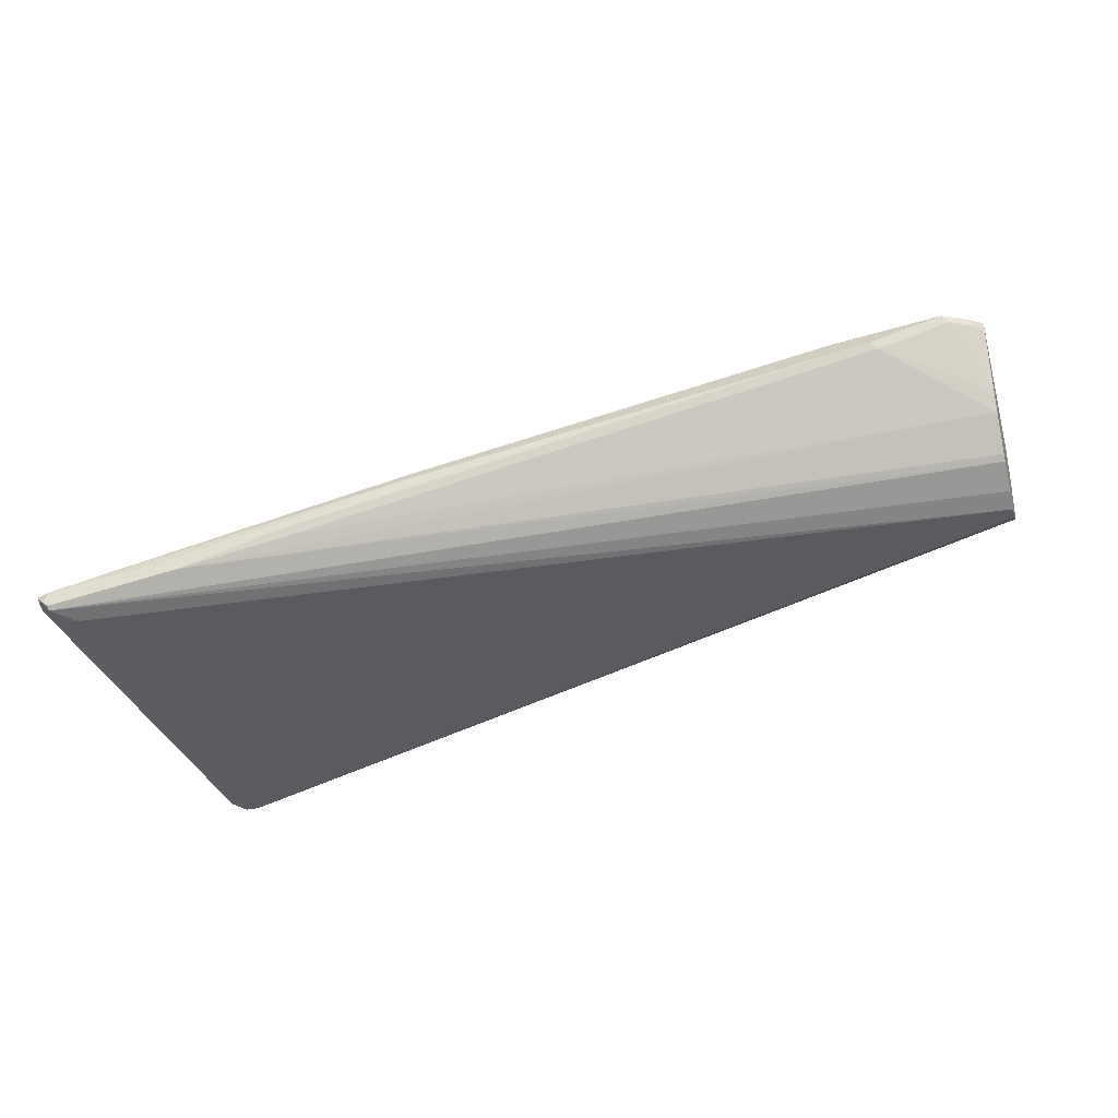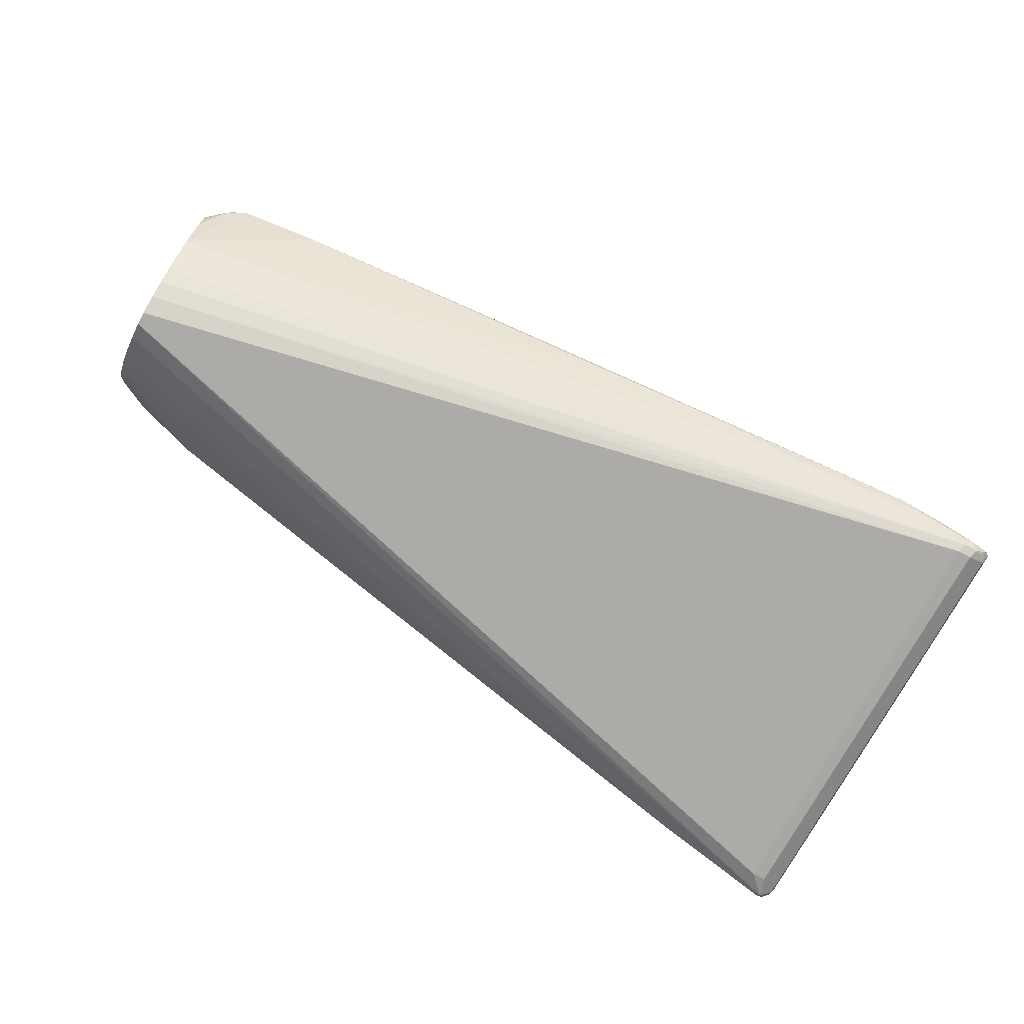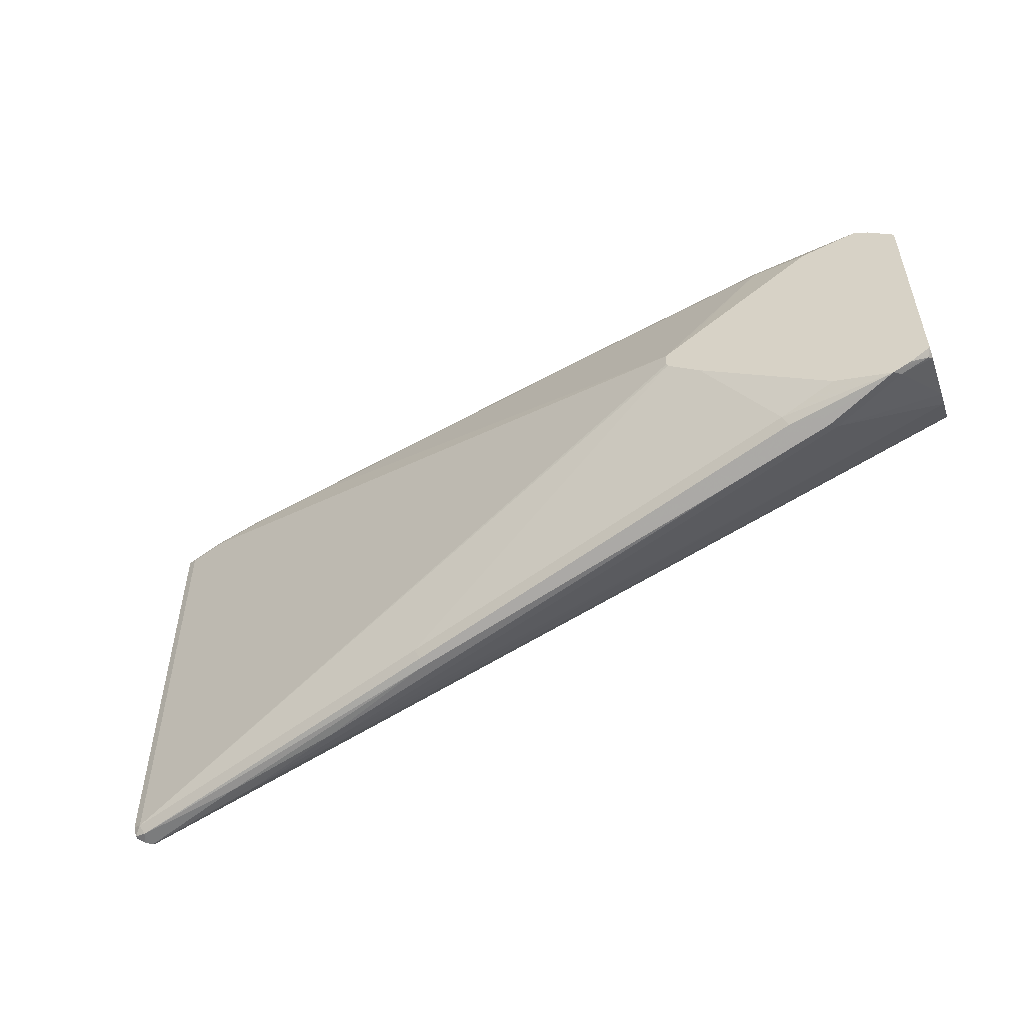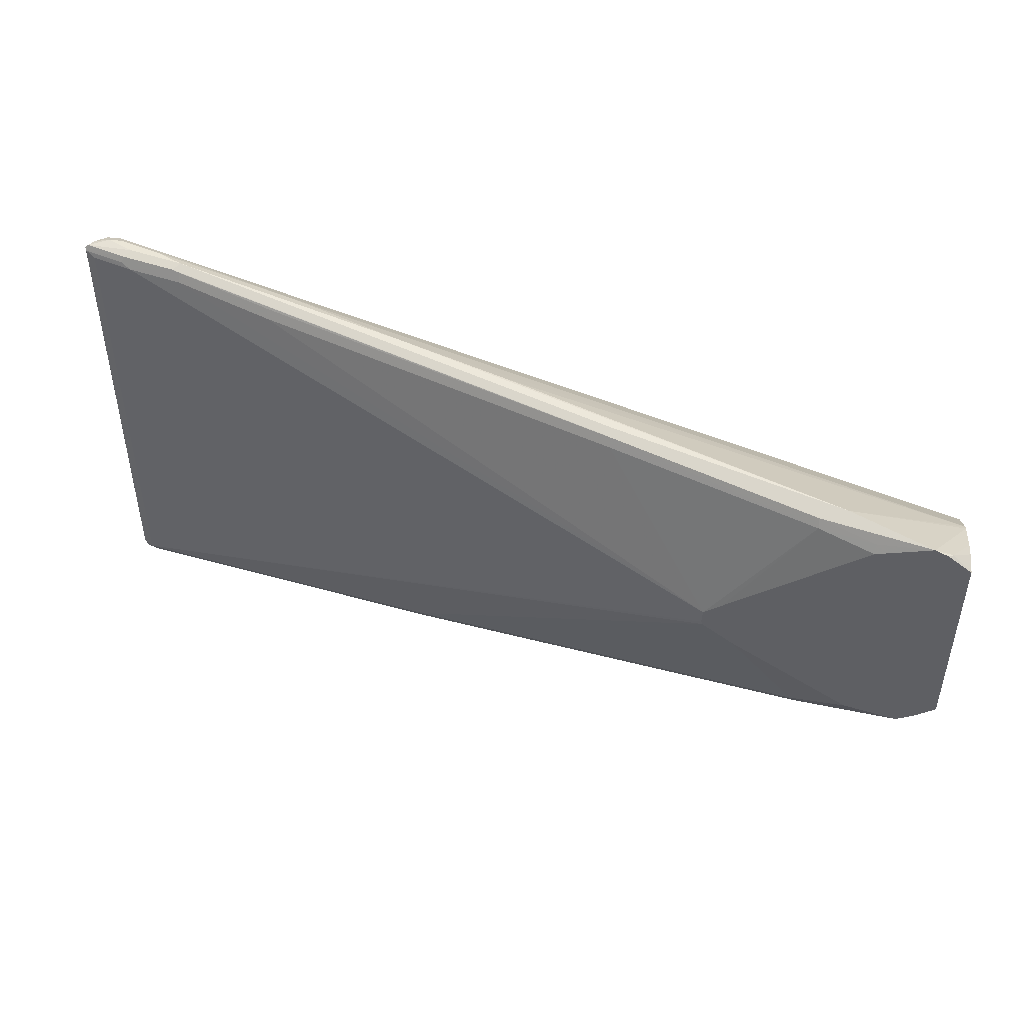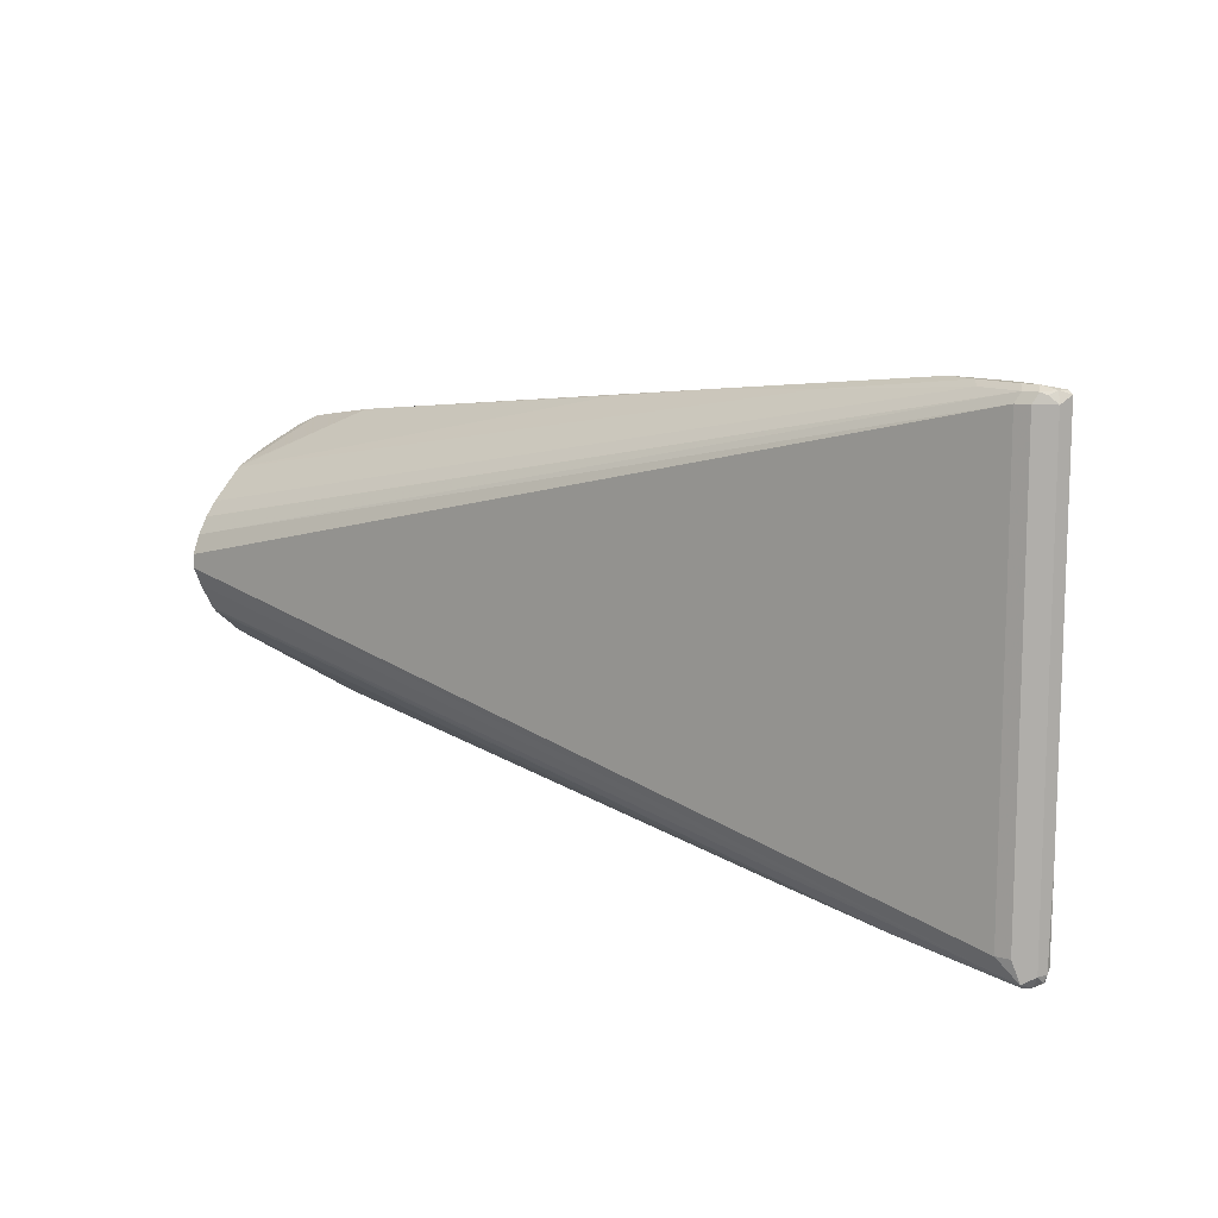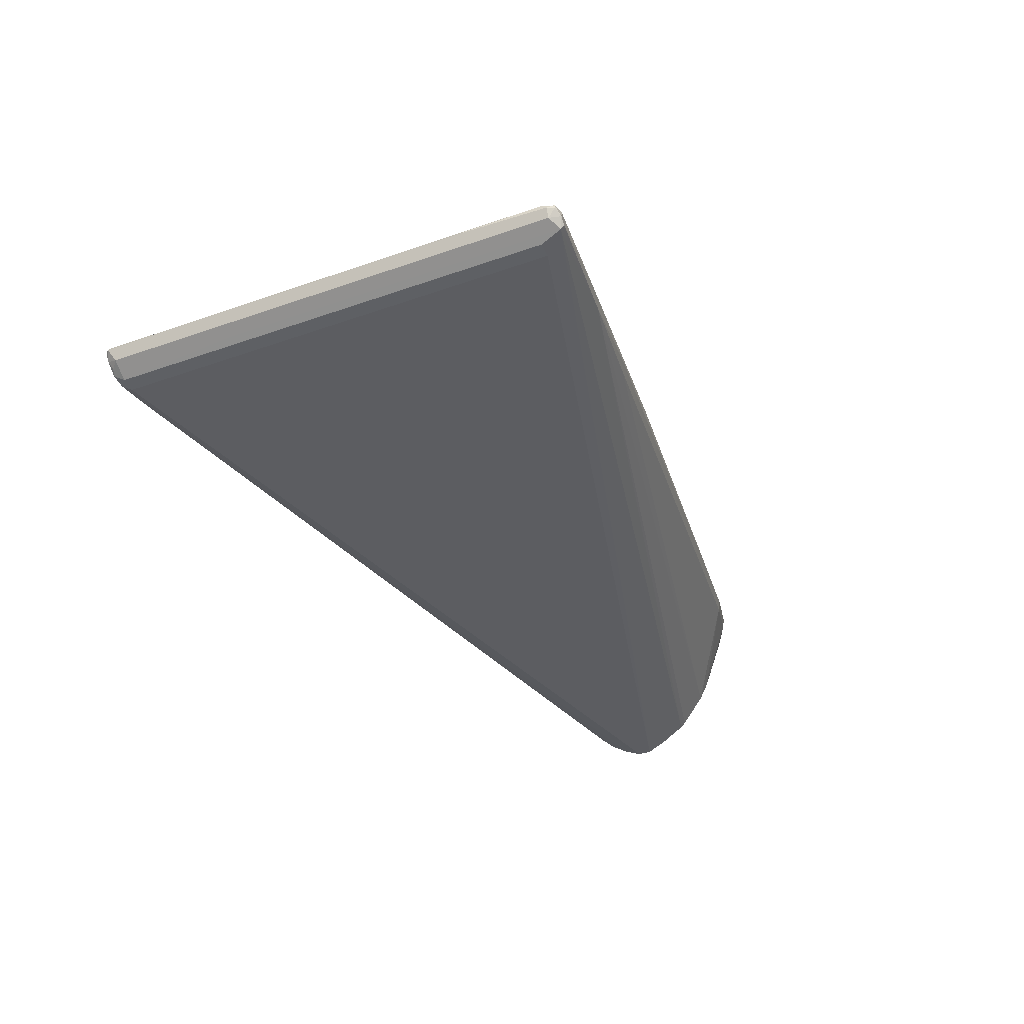
<metadata>
{"format":"obj","ext":"obj","renderer":"f3d","projection":"perspective","resolution":1024,"background":"white","views":[{"elev":-32.9,"azim":-163.6,"up":"+Y"},{"elev":-74.6,"azim":-28.6,"up":"+Y"},{"elev":-52.6,"azim":-160.2,"up":"+Z"},{"elev":46.6,"azim":-172.4,"up":"+Z"},{"elev":11.4,"azim":30.9,"up":"+Z"},{"elev":-42.9,"azim":112.5,"up":"+Y"}]}
</metadata>
<code>
v 0.818 -0.2978 -0.1506
v 0.815 -0.2907 -0.1498
v 0.8225 -0.2922 -0.1483
v 0.8225 -0.2944 -0.1483
v 0.8211 -0.2996 -0.1438
v 0.8136 -0.3034 -0.1483
v 0.8136 -0.3012 -0.1506
v 0.818 -0.2877 -0.1438
v 0.7461 -0.2787 -0.1438
v 0.5933 -0.2337 -0.1258
v 0.5903 -0.2277 -0.1228
v 0.824 -0.2907 -0.1408
v 0.824 -0.2937 -0.1438
v 0.8248 -0.2922 -0.08539
v 0.8211 -0.2996 0.1438
v 0.7326 -0.2832 -0.1416
v 0.8136 -0.3034 0.06741
v 0.8091 -0.3056 -0.1348
v 0.8 -0.3056 -0.1348
v 0.2268 -0.2427 2.486e-05
v 0.2268 -0.242 -0.001341
v 0.2268 -0.239 -0.00734
v 0.2268 -0.2367 -0.01197
v 0.2268 -0.2255 -0.02899
v 0.6652 -0.2607 -0.1348
v 0.818 -0.2877 0.1438
v 0.5933 -0.2248 -0.1168
v 0.3889 -0.1439 -0.002262
v 0.3896 -0.1439 5.456e-05
v 0.3686 -0.1798 -0.09887
v 0.4495 -0.1978 -0.1079
v 0.4465 -0.1918 -0.1049
v 0.4555 -0.1918 -0.1049
v 0.3237 -0.1528 -0.0809
v 0.824 -0.2907 0.1468
v 0.8248 -0.2922 0.1483
v 0.8192 -0.2967 0.1506
v 0.8158 -0.3012 0.1483
v 0.8091 -0.3056 0.1438
v 0.6607 -0.2652 -0.1326
v 0.2268 -0.2221 -0.03226
v 0.2268 -0.2008 -0.04794
v 0.8 -0.3056 0.1438
v 0.2268 -0.2427 0.008964
v 0.2922 -0.1663 -0.08765
v 0.2967 -0.1618 -0.08987
v 0.7911 -0.2787 0.1438
v 0.3687 -0.1439 -0.018
v 0.3892 -0.1439 0.009647
v 0.2937 -0.1558 -0.08687
v 0.3207 -0.1558 -0.08687
v 0.252 -0.1439 -0.08084
v 0.2877 -0.1439 -0.07199
v 0.2877 -0.1439 -0.07196
v 0.8225 -0.2922 0.1506
v 0.7971 -0.2817 0.1468
v 0.7955 -0.2832 0.1506
v 0.812 -0.3026 0.1498
v 0.8091 -0.2967 0.1528
v 0.2268 -0.1994 -0.04862
v 0.803 -0.3026 0.1498
v 0.2268 -0.2367 0.02096
v 0.2268 -0.2407 0.01306
v 0.2268 -0.1888 -0.05394
v 0.2472 -0.1483 -0.07865
v 0.2517 -0.1439 -0.08087
v 0.7551 -0.2697 0.1438
v 0.7611 -0.2727 0.1468
v 0.7596 -0.2742 0.1506
v 0.7911 -0.2817 0.1498
v 0.3778 -0.1439 0.0179
v 0.3237 -0.1528 0.08989
v 0.4585 -0.1888 0.1079
v 0.6922 -0.2517 0.1348
v 0.7911 -0.2877 0.1528
v 0.8 -0.2967 0.1528
v 0.7731 -0.2877 0.1528
v 0.7761 -0.2937 0.1498
v 0.2268 -0.2203 0.04044
v 0.2268 -0.2288 0.03186
v 0.2268 -0.2292 0.03145
v 0.2268 -0.1508 -0.06781
v 0.2292 -0.1483 -0.06965
v 0.2458 -0.1439 -0.0779
v 0.7551 -0.2727 0.1498
v 0.4585 -0.1918 0.1139
v 0.463 -0.1933 0.1146
v 0.7551 -0.2787 0.1528
v 0.2878 -0.1439 0.08095
v 0.2877 -0.1439 0.08098
v 0.2877 -0.1468 0.08689
v 0.3237 -0.1558 0.09586
v 0.6922 -0.2547 0.1408
v 0.6772 -0.2667 0.1408
v 0.2268 -0.1957 0.05945
v 0.2268 -0.1487 -0.0673
v 0.227 -0.1483 -0.06742
v 0.2268 -0.1475 -0.06701
v 0.2268 -0.1439 -0.06579
v 0.2397 -0.1439 -0.07485
v 0.3282 -0.1573 0.09663
v 0.4585 -0.1978 0.1169
v 0.6023 -0.2427 0.1348
v 0.2517 -0.1439 0.08983
v 0.5304 -0.2248 0.1258
v 0.3057 -0.1618 0.09886
v 0.2268 -0.1929 0.06088
v 0.2268 -0.1439 0.07276
v 0.3057 -0.1558 0.09586
v 0.3866 -0.1798 0.1079
v 0.2427 -0.1439 0.08535
v 0.2397 -0.1468 0.08389
v 0.2268 -0.1888 0.06245
v 0.2268 -0.1449 0.07294
v 0.2268 -0.1508 0.07294
v 0.2268 -0.1598 0.07231
v 0.2268 -0.1699 0.06967
f 1 2 3
f 49 71 72
f 49 72 73
f 49 73 74
f 49 74 67
f 50 66 51
f 51 66 52
f 55 57 75
f 55 75 59
f 57 70 69
f 57 69 75
f 58 59 76
f 58 76 61
f 59 75 88
f 59 88 77
f 59 77 76
f 61 76 77
f 61 77 78
f 61 78 79
f 61 79 80
f 61 80 81
f 61 81 62
f 64 82 65
f 65 82 83
f 65 83 66
f 66 83 84
f 47 49 67
f 67 69 68
f 47 57 56
f 47 69 70
f 34 53 54
f 34 54 48
f 35 55 36
f 35 47 56
f 35 56 57
f 35 57 55
f 36 55 37
f 37 58 38
f 37 55 59
f 37 59 58
f 38 58 39
f 39 58 61
f 39 61 43
f 40 42 45
f 42 60 45
f 43 61 62
f 43 62 63
f 43 63 44
f 45 60 64
f 45 64 65
f 45 65 66
f 45 66 46
f 46 66 50
f 47 67 68
f 47 68 69
f 47 70 57
f 34 52 53
f 67 74 93
f 69 85 86
f 90 104 91
f 91 104 92
f 92 104 101
f 94 103 95
f 95 105 106
f 95 106 107
f 95 103 105
f 96 98 97
f 101 104 109
f 101 109 106
f 101 106 110
f 101 110 102
f 102 110 106
f 103 106 105
f 104 111 112
f 104 112 107
f 104 107 106
f 104 106 109
f 107 112 113
f 108 114 112
f 108 112 111
f 112 114 115
f 112 115 116
f 112 116 117
f 112 117 113
f 88 106 103
f 67 93 85
f 88 102 106
f 86 102 87
f 69 86 87
f 69 87 102
f 69 102 88
f 69 88 75
f 71 89 72
f 72 89 90
f 72 90 91
f 72 91 92
f 72 92 86
f 72 86 73
f 73 86 93
f 73 93 74
f 77 88 94
f 77 94 78
f 78 94 79
f 79 94 95
f 82 96 97
f 82 97 83
f 83 97 98
f 83 98 99
f 83 99 100
f 83 100 84
f 85 93 86
f 86 92 101
f 86 101 102
f 88 103 94
f 34 51 52
f 67 85 69
f 30 32 31
f 7 16 25
f 7 25 9
f 8 26 35
f 8 35 12
f 8 11 27
f 8 27 28
f 8 28 29
f 8 29 26
f 9 25 10
f 10 25 30
f 10 30 31
f 10 31 32
f 10 32 11
f 11 32 33
f 11 33 34
f 11 34 27
f 12 14 13
f 12 35 36
f 12 36 14
f 15 36 37
f 15 37 38
f 15 38 39
f 15 39 17
f 16 40 25
f 16 24 41
f 6 24 16
f 16 41 42
f 6 23 24
f 6 21 22
f 33 51 34
f 1 4 5
f 1 5 6
f 1 6 7
f 1 7 2
f 2 8 3
f 2 7 9
f 2 9 10
f 2 10 11
f 2 11 8
f 3 12 13
f 3 13 4
f 3 8 12
f 4 13 5
f 5 13 14
f 5 14 36
f 5 36 15
f 5 15 17
f 5 17 6
f 6 16 7
f 6 17 39
f 6 39 18
f 6 18 19
f 6 19 20
f 6 20 21
f 6 22 23
f 16 42 40
f 1 3 4
f 18 43 19
f 25 46 30
f 26 29 47
f 26 47 35
f 27 34 48
f 27 48 28
f 28 48 54
f 28 54 53
f 28 53 52
f 28 52 66
f 28 66 84
f 28 84 100
f 28 100 99
f 28 99 108
f 28 108 111
f 28 111 104
f 28 104 90
f 28 90 89
f 28 89 71
f 28 71 49
f 28 49 29
f 29 49 47
f 30 46 50
f 30 50 51
f 30 51 33
f 18 39 43
f 25 45 46
f 25 40 45
f 30 33 32
f 20 23 22
f 20 22 21
f 19 43 44
f 19 44 20
f 20 44 63
f 20 63 62
f 20 62 81
f 20 81 80
f 20 79 95
f 20 95 107
f 20 107 113
f 20 113 117
f 20 117 116
f 20 80 79
f 20 115 114
f 20 116 115
f 20 41 24
f 20 42 41
f 20 60 42
f 20 82 64
f 20 64 60
f 20 24 23
f 20 98 96
f 20 99 98
f 20 108 99
f 20 114 108
f 20 96 82

</code>
